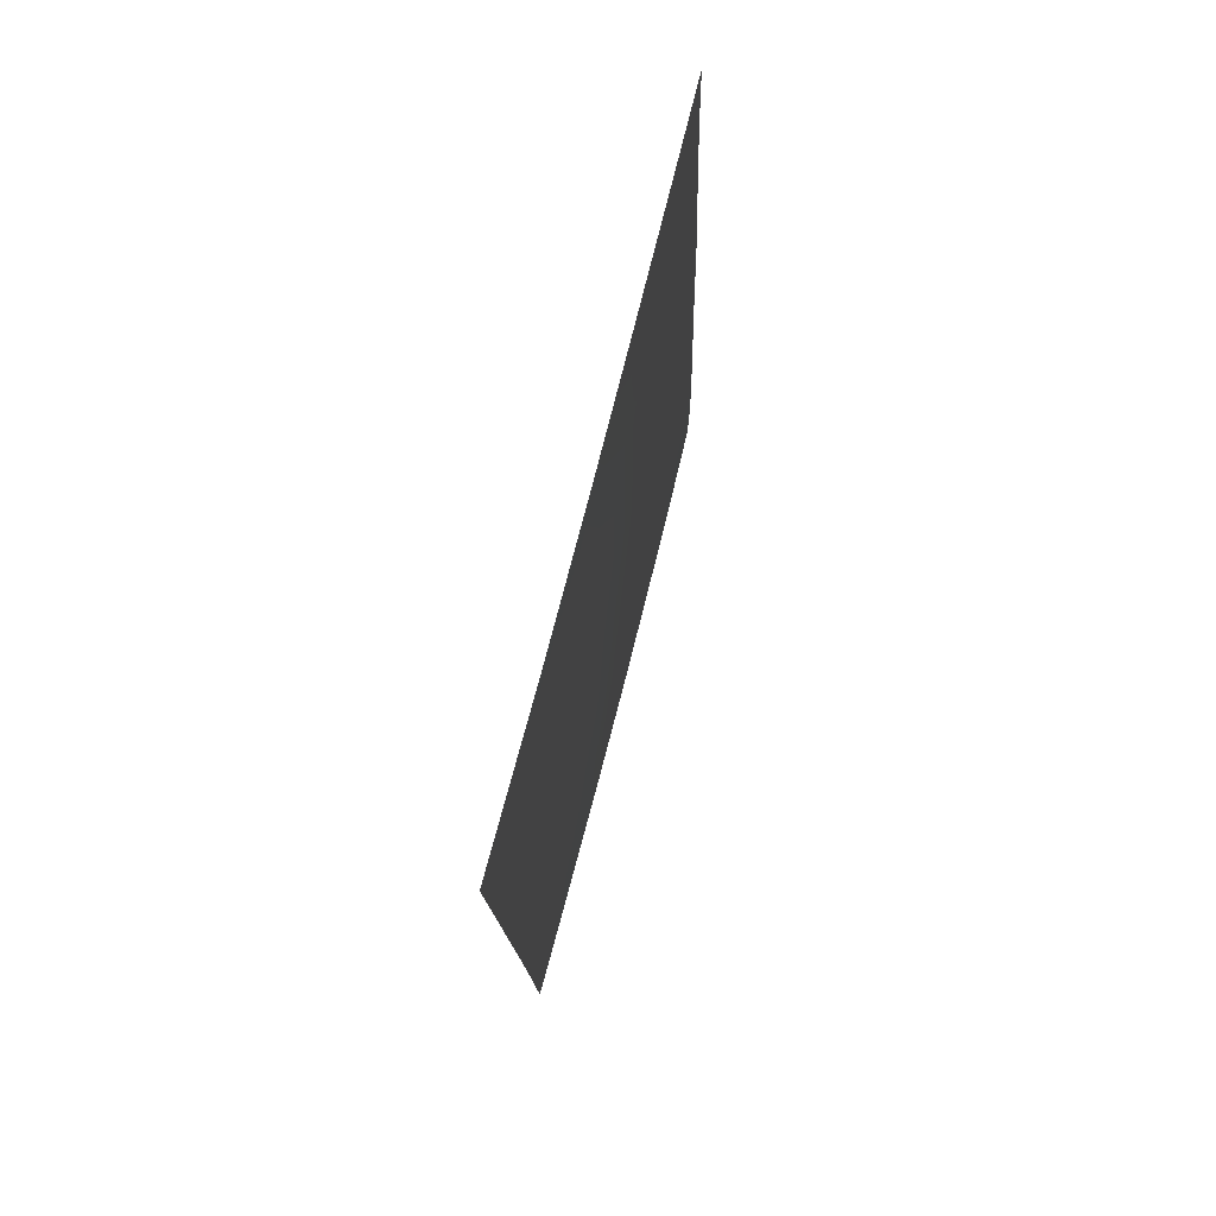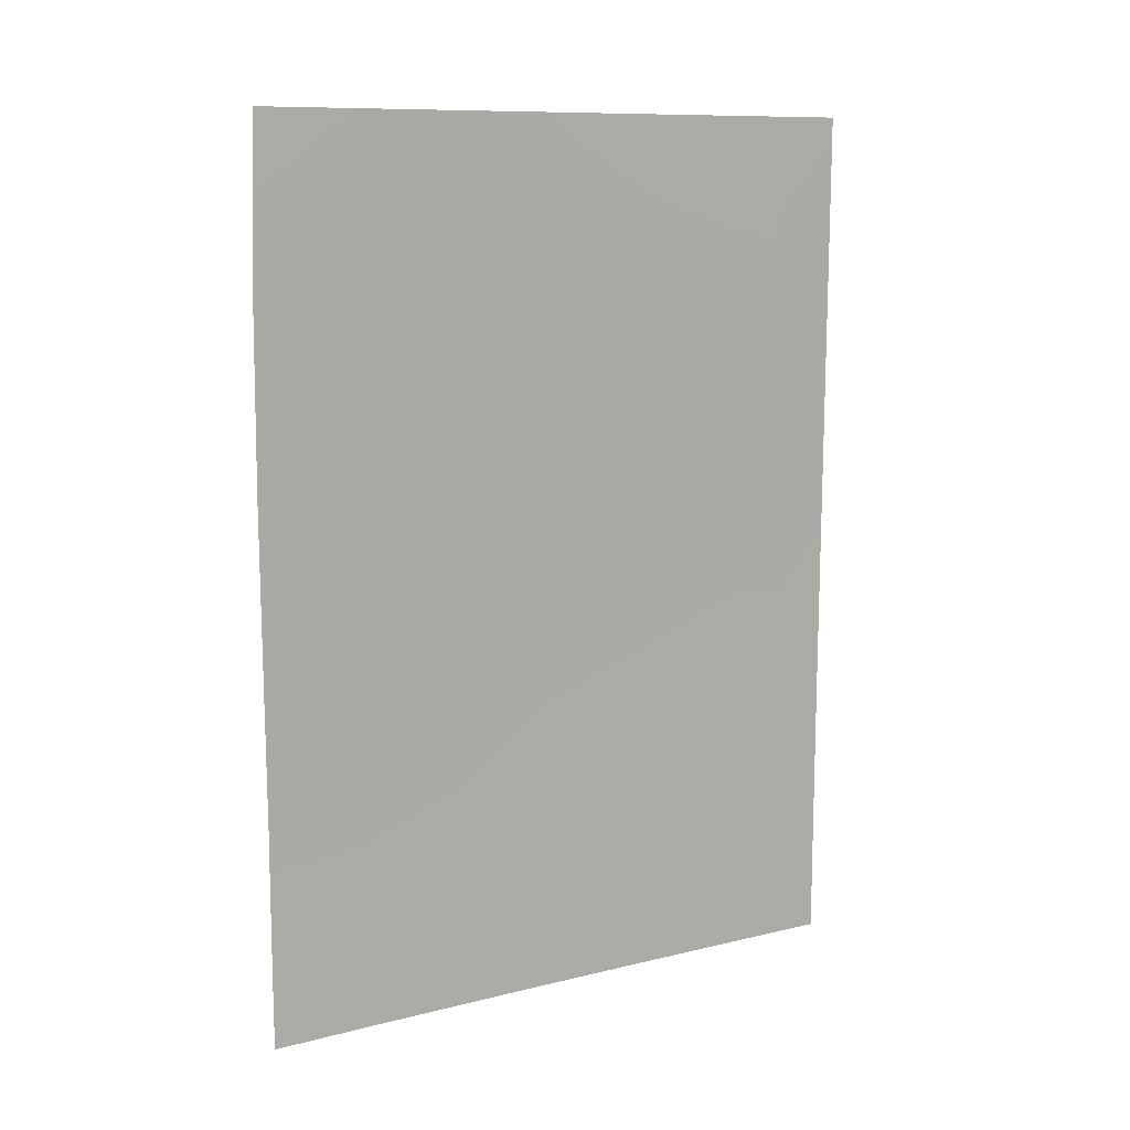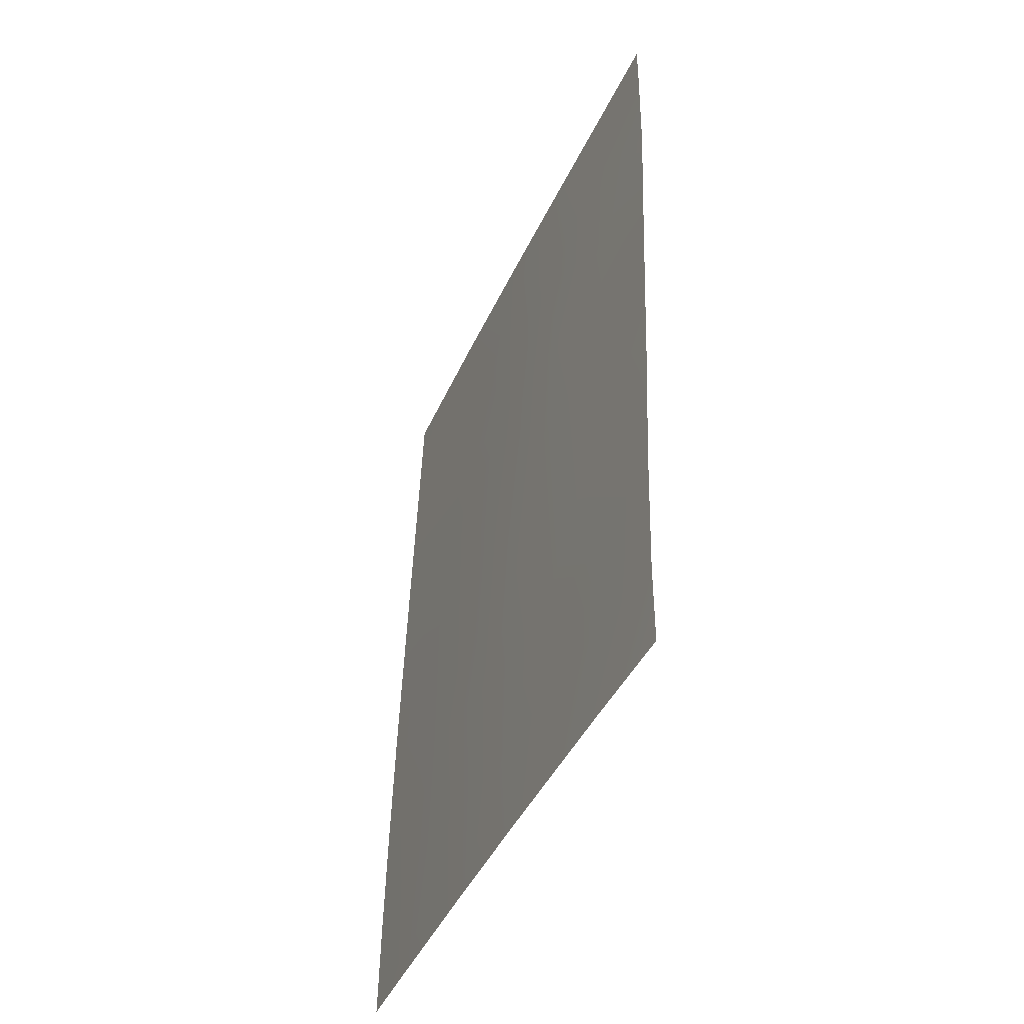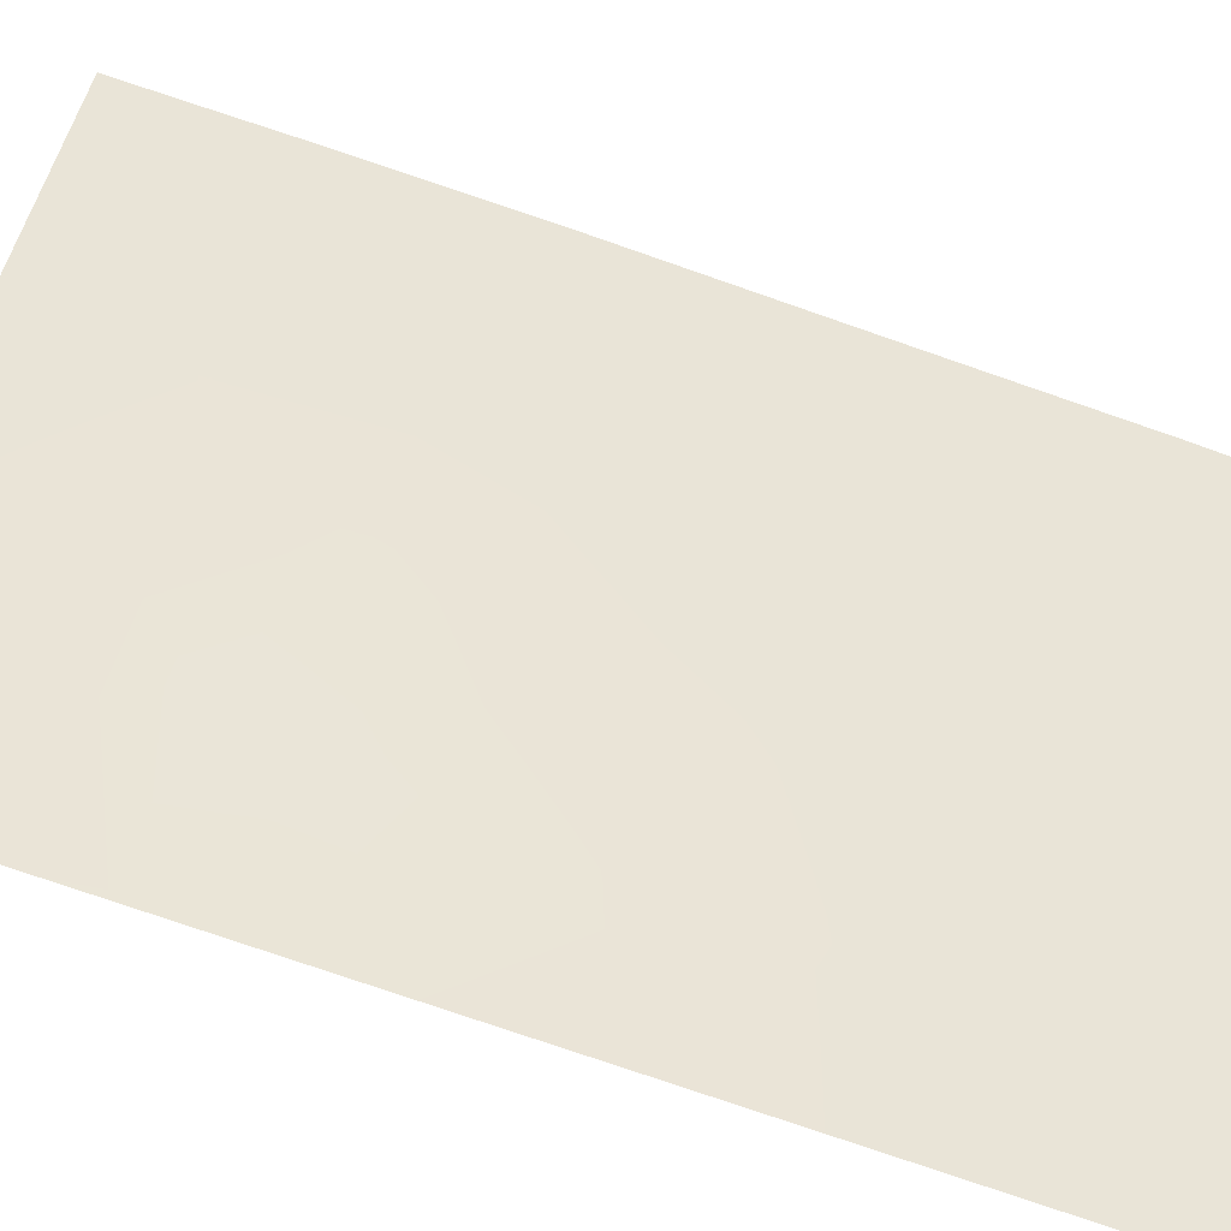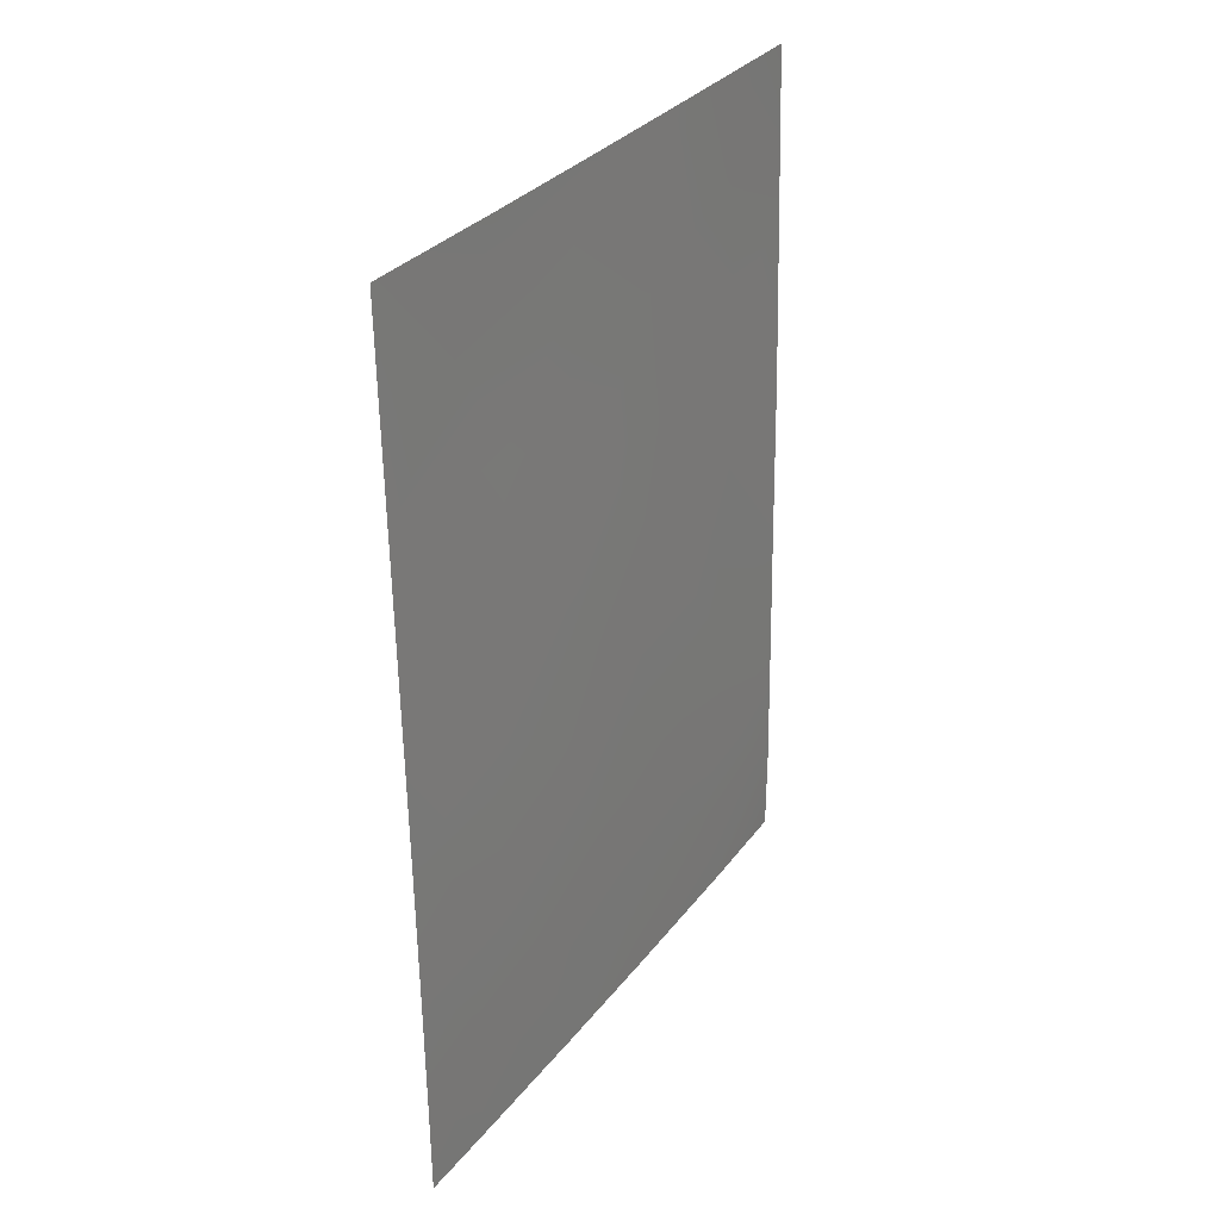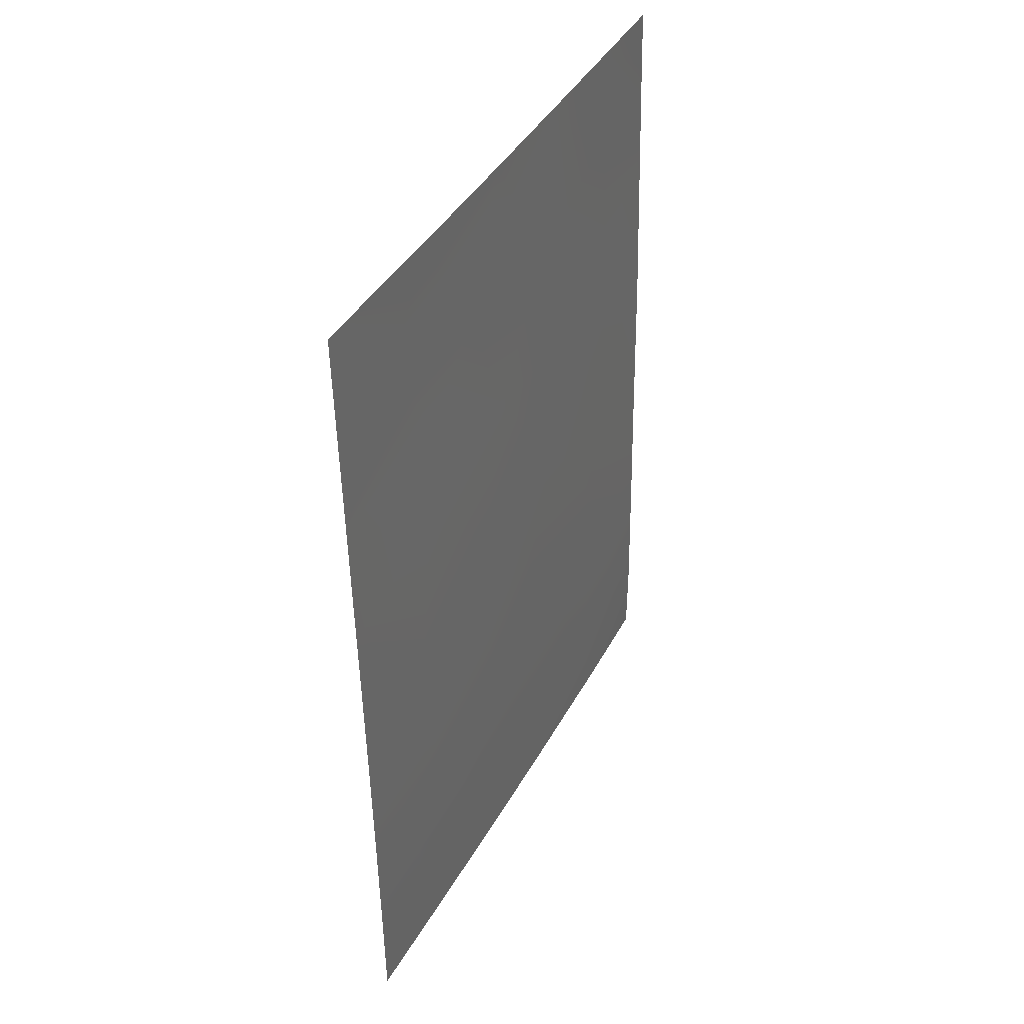
<metadata>
{"format":"obj","ext":"obj","renderer":"f3d","projection":"perspective","resolution":1024,"background":"white","views":[{"elev":76.8,"azim":160.4,"up":"+Y"},{"elev":10.1,"azim":23.2,"up":"+Y"},{"elev":-44.2,"azim":-57.7,"up":"+Y"},{"elev":-75.7,"azim":-109.5,"up":"+Z"},{"elev":31.1,"azim":176.6,"up":"+Y"},{"elev":41.2,"azim":172.7,"up":"+Y"}]}
</metadata>
<code>
v 83.09 -41.82 43.58
v 80.36 -46.99 47.42
v 82.55 -45.28 44.21
v 85.43 -42.74 40.13
v 85.35 -50 39.98
v 84.72 -50 40.88
v 80.46 -40.33 47.64
v 80.52 -38 47.63
v 80.35 -50 47.37
v 83.56 -50 42.57
v 80.34 -48.85 47.38
v 85.51 -38 40.26
v 85.49 -39.21 40.22
v 81.25 -38 46.54
v 85.4 -45.16 40.06
v 82.05 -47.06 44.89
v 81.18 -43.44 46.37
v 82.19 -43.63 44.83
v 81.62 -48.65 45.47
v 84.71 -48.11 40.94
v 85.36 -48.62 40
v 81.16 -41.23 46.52
v 81.23 -39.37 46.5
v 80.5 -38.83 47.64
v 81.17 -50 46.11
v 83.13 -38 43.72
v 84.73 -39.41 41.32
v 84.17 -40.82 42.06
v 82.35 -40.02 44.78
v 82.51 -50 44.1
v 83.08 -46.93 43.34
v 85.46 -40.86 40.18
v 82.15 -38 45.17
v 84.36 -46.5 41.5
v 84.24 -38 42.08
v 83.8 -48.41 42.24
v 81.37 -45.59 45.97
v 85.37 -46.96 40.03
v 82.7 -48.56 43.86
v 84.48 -44.32 41.43
v 81.95 -41.91 45.29
v 80.39 -45.2 47.49
v 83.38 -43.62 43.06
v 80.41 -42.74 47.57
v 83.55 -45.27 42.73
v 81.13 -47.42 46.24
v 83.58 -39.83 42.99
v 84.31 -42.32 41.77
f 20 21 6
f 23 24 14
f 11 19 25
f 27 28 47
f 48 28 32
f 39 31 36
f 34 31 45
f 22 41 17
f 45 31 3
f 6 21 5
f 22 7 23
f 23 7 24
f 14 24 8
f 9 11 25
f 11 2 46
f 26 35 47
f 35 27 47
f 27 12 13
f 10 30 39
f 30 25 19
f 13 32 27
f 23 33 29
f 33 26 29
f 35 12 27
f 29 26 47
f 6 10 36
f 10 39 36
f 15 38 34
f 38 21 20
f 31 39 16
f 3 16 37
f 19 16 39
f 2 37 46
f 17 41 18
f 3 37 18
f 37 17 18
f 1 43 18
f 17 37 42
f 17 42 44
f 20 36 34
f 22 23 29
f 22 29 41
f 33 23 14
f 34 36 31
f 7 22 44
f 3 31 16
f 1 18 41
f 37 2 42
f 1 41 29
f 34 45 40
f 45 43 40
f 3 43 45
f 18 43 3
f 20 6 36
f 48 32 4
f 34 38 20
f 4 15 40
f 4 40 48
f 40 15 34
f 48 40 43
f 19 39 30
f 32 28 27
f 11 46 19
f 16 19 46
f 46 37 16
f 44 22 17
f 47 1 29
f 47 28 1
f 28 48 1
f 48 43 1

</code>
